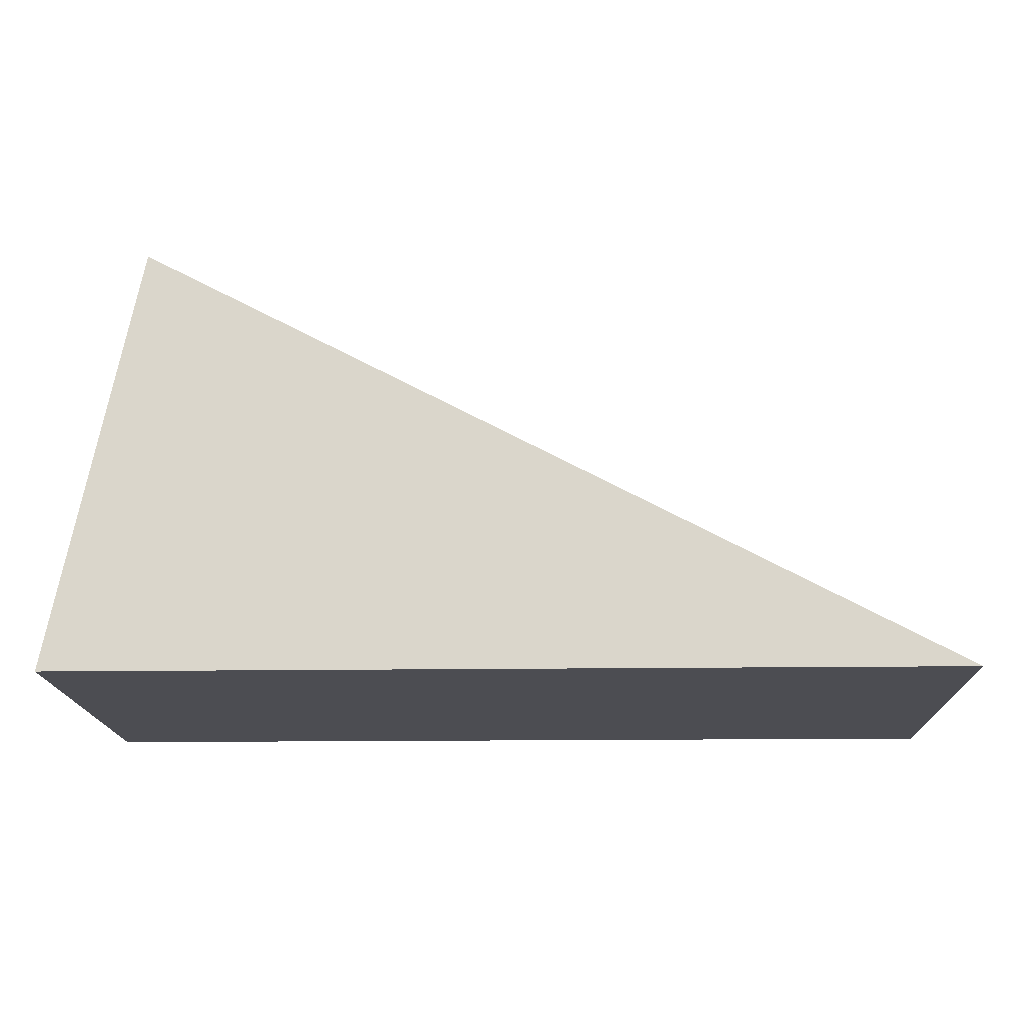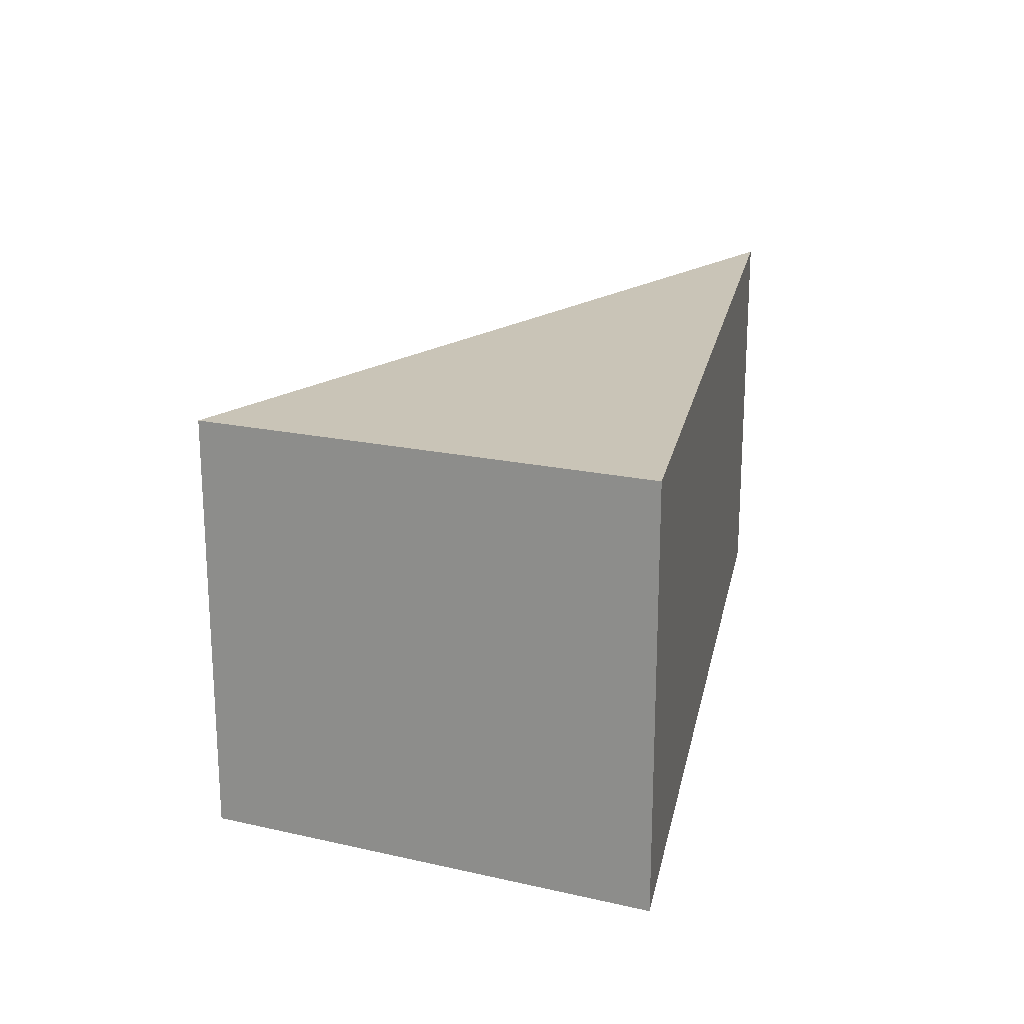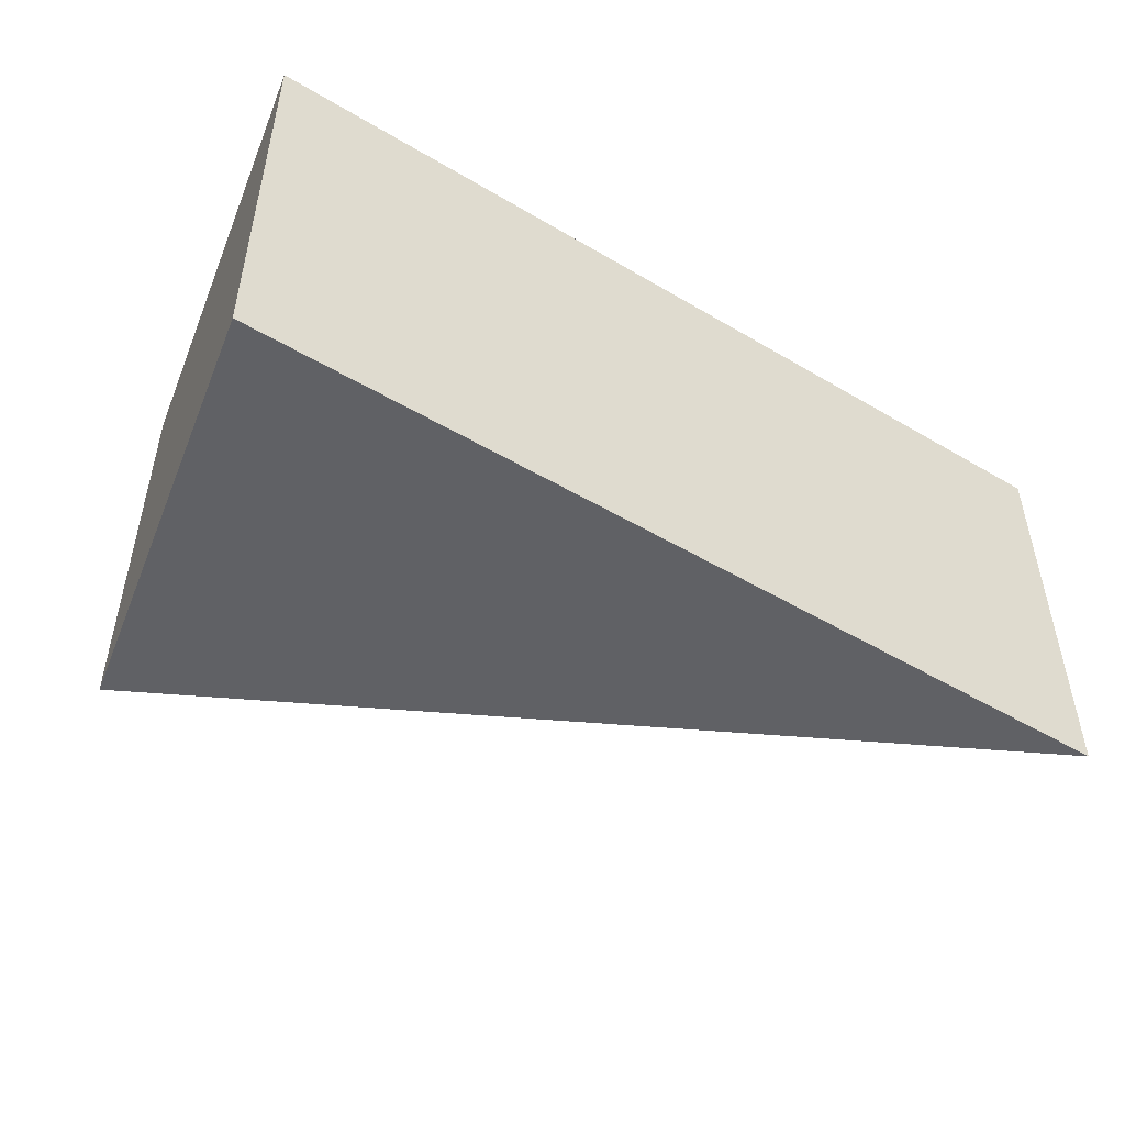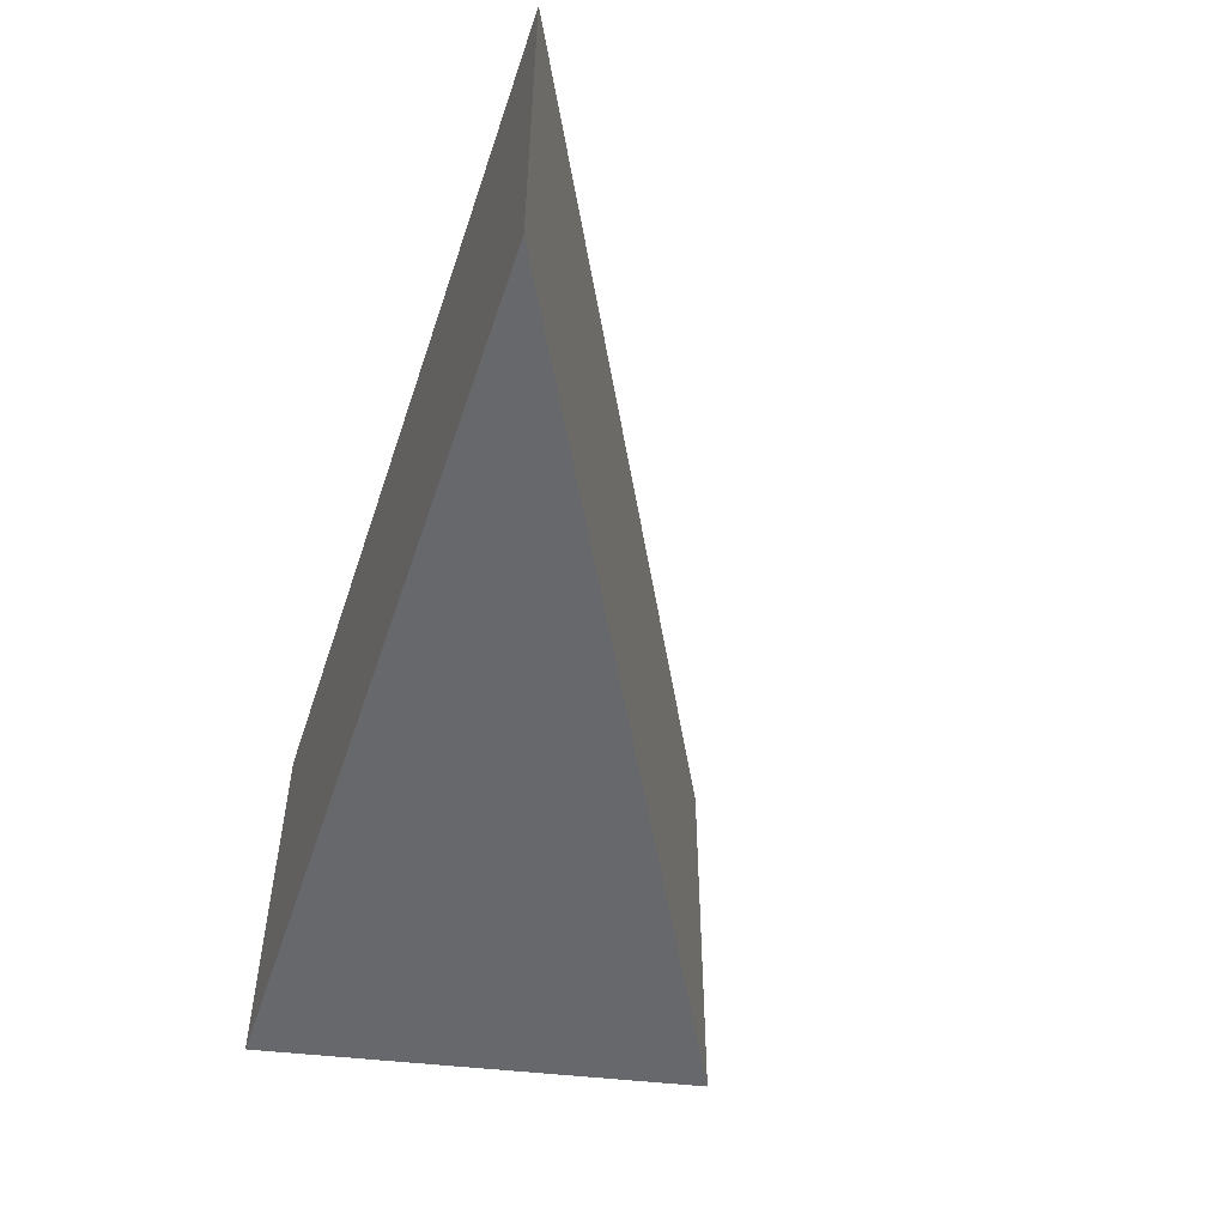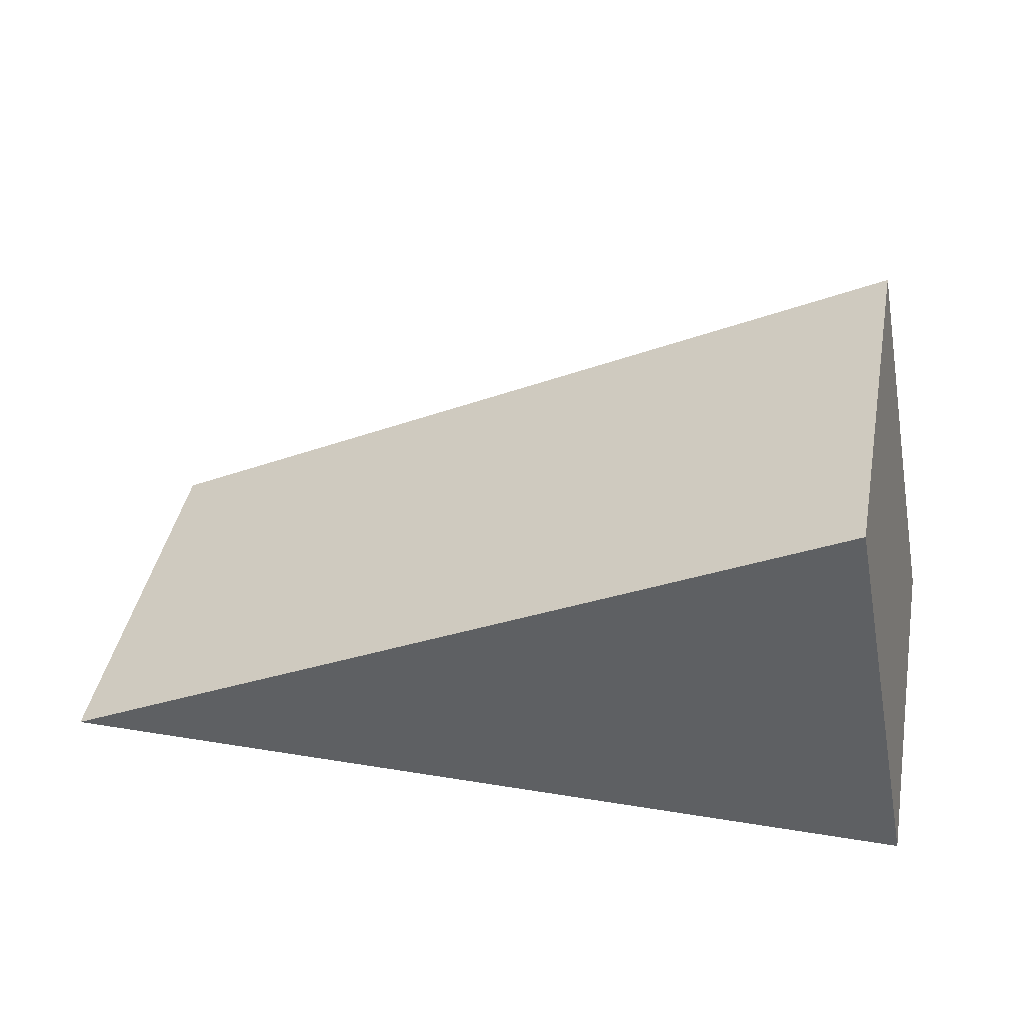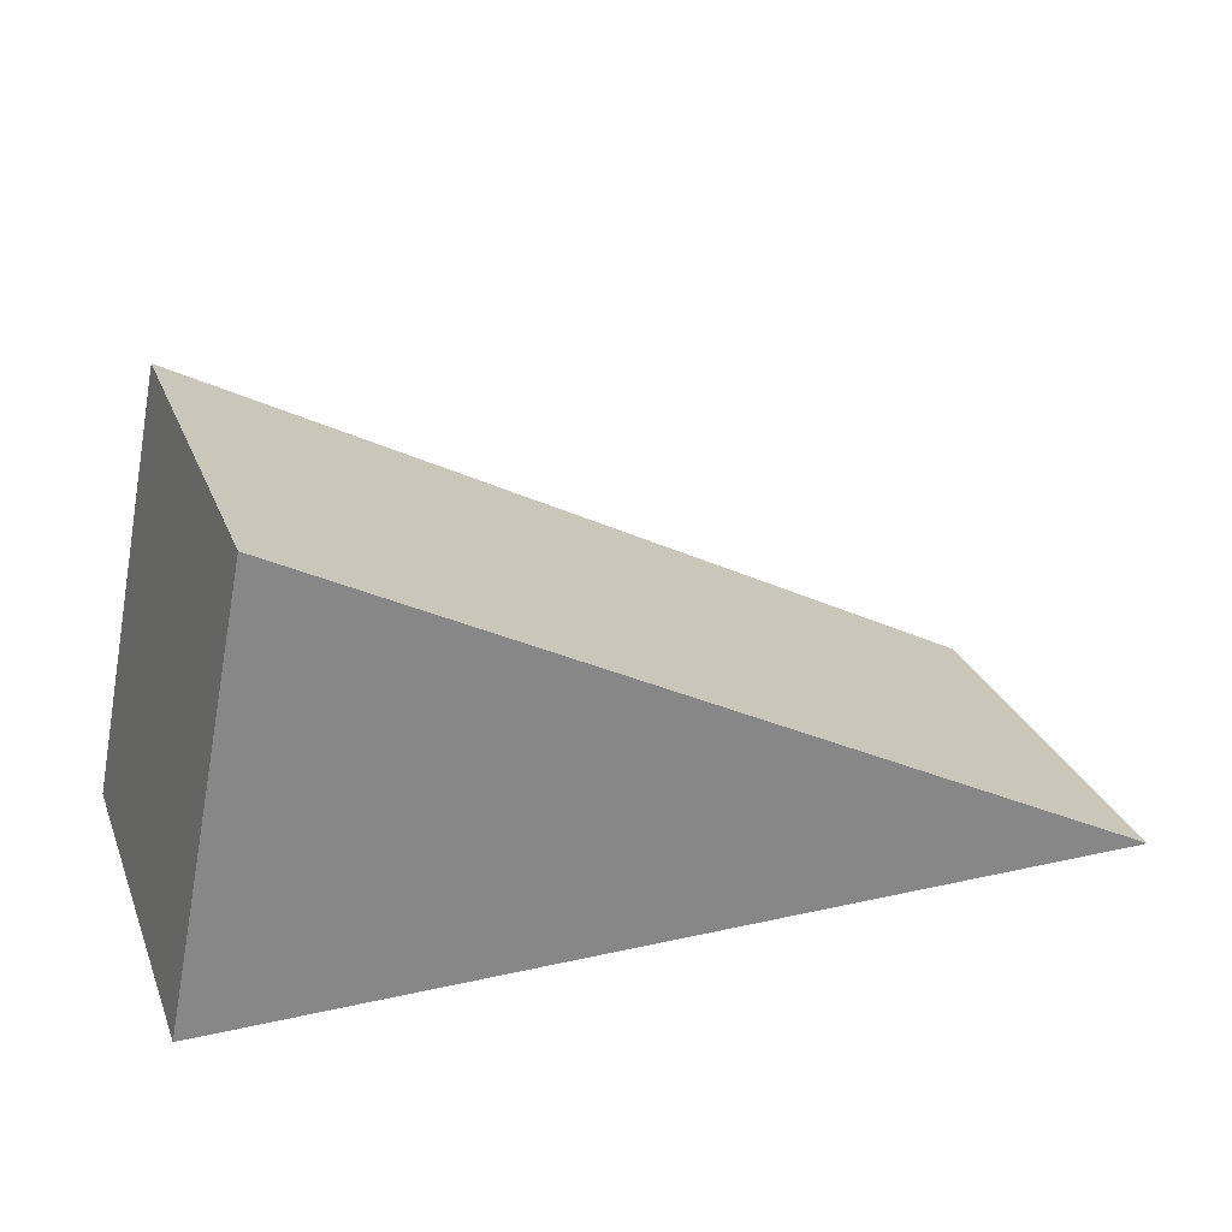
<metadata>
{"format":"obj","ext":"obj","renderer":"f3d","projection":"perspective","resolution":1024,"background":"white","views":[{"elev":-16.4,"azim":1.6,"up":"+Y"},{"elev":19.9,"azim":-78.7,"up":"+Z"},{"elev":-49.4,"azim":-33.2,"up":"+Z"},{"elev":-52.3,"azim":71.8,"up":"+Z"},{"elev":42.5,"azim":-169.0,"up":"+Y"},{"elev":27.4,"azim":-19.1,"up":"+Y"}]}
</metadata>
<code>
v  -2.067 0 0.9252
v  -2.067 0 -0.9252
v  2.067 0 -0.9252
v  2.067 0 0.9252
v  -1.673 1.968 -0.9252
v  -1.673 1.968 0.9252
g Layer0_001
f 1 2 3 4
f 5 3 2
f 1 6 5 2
f 6 1 4
f 5 6 4 3

</code>
